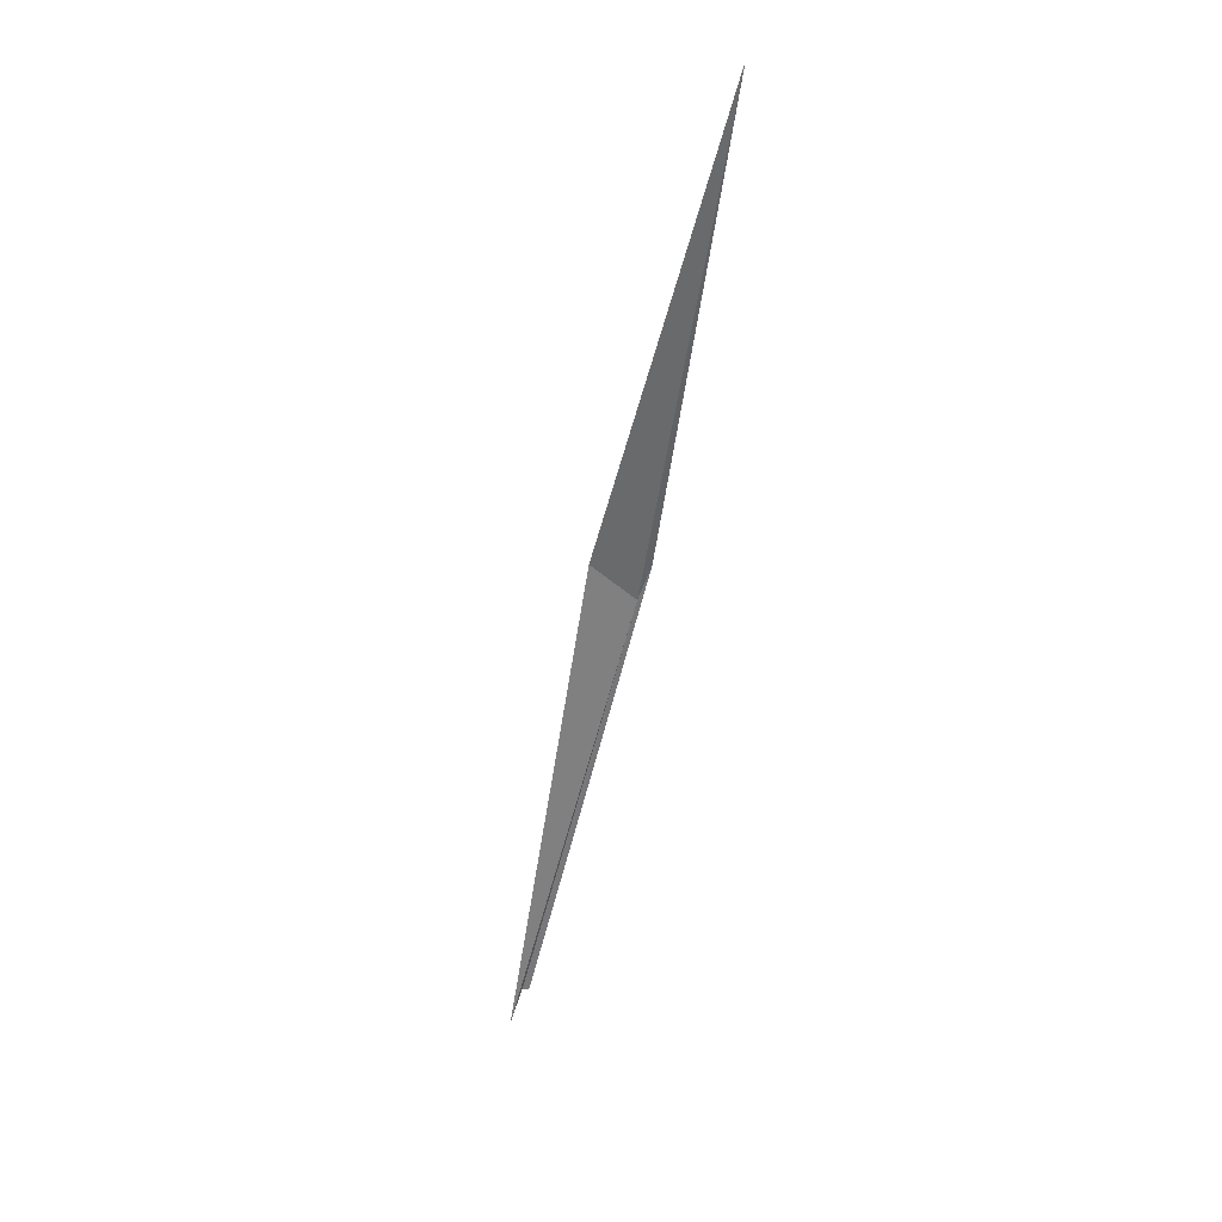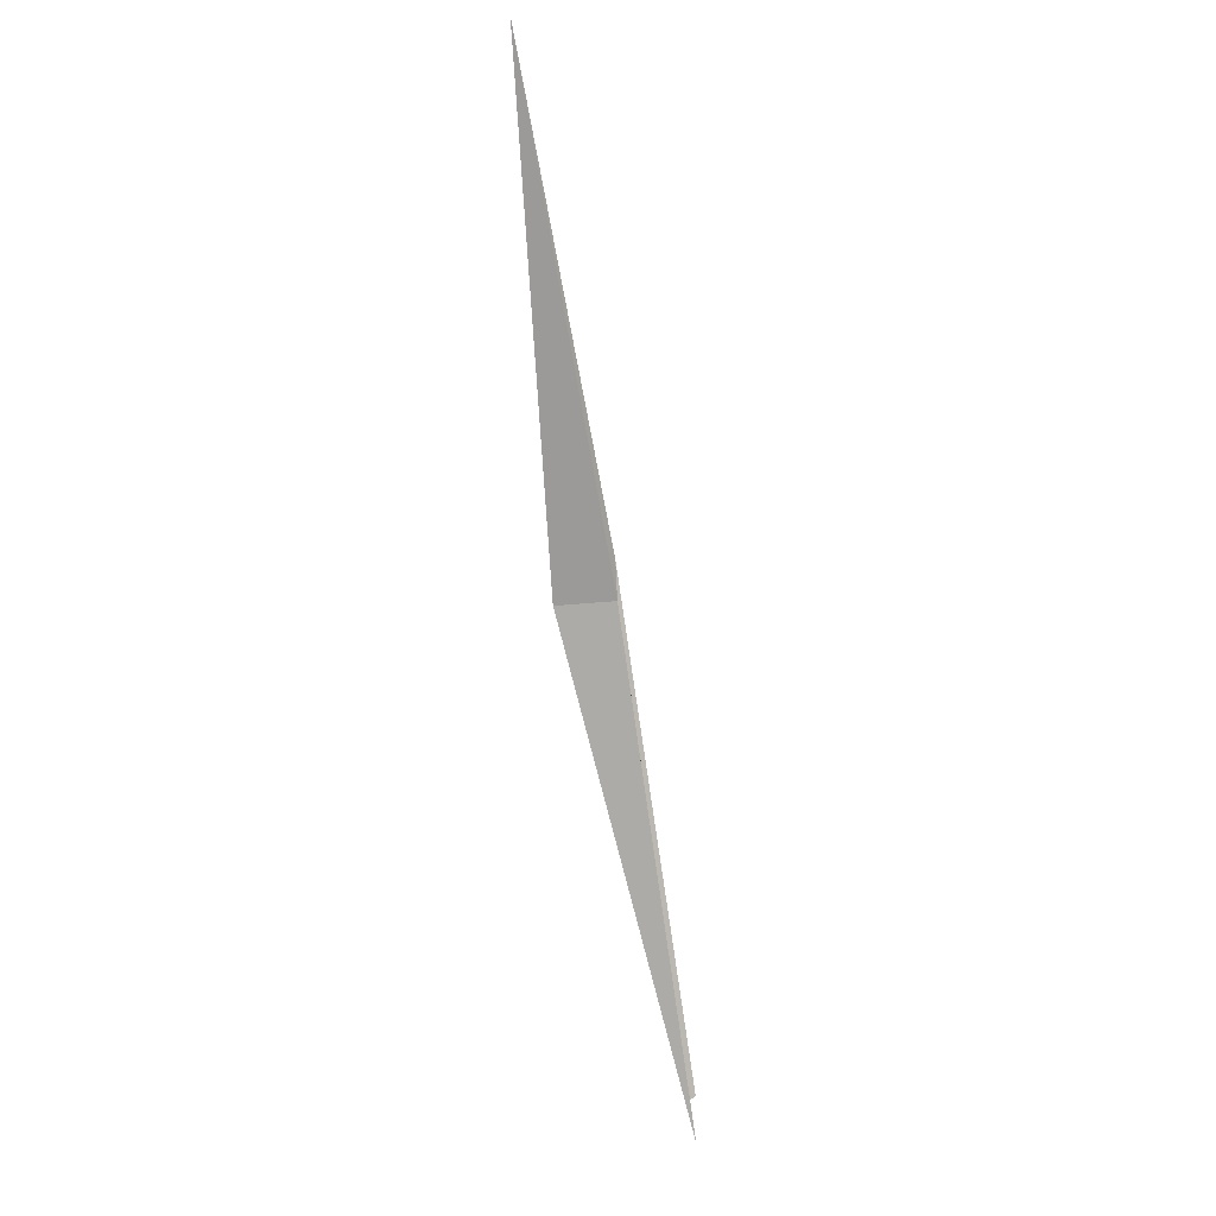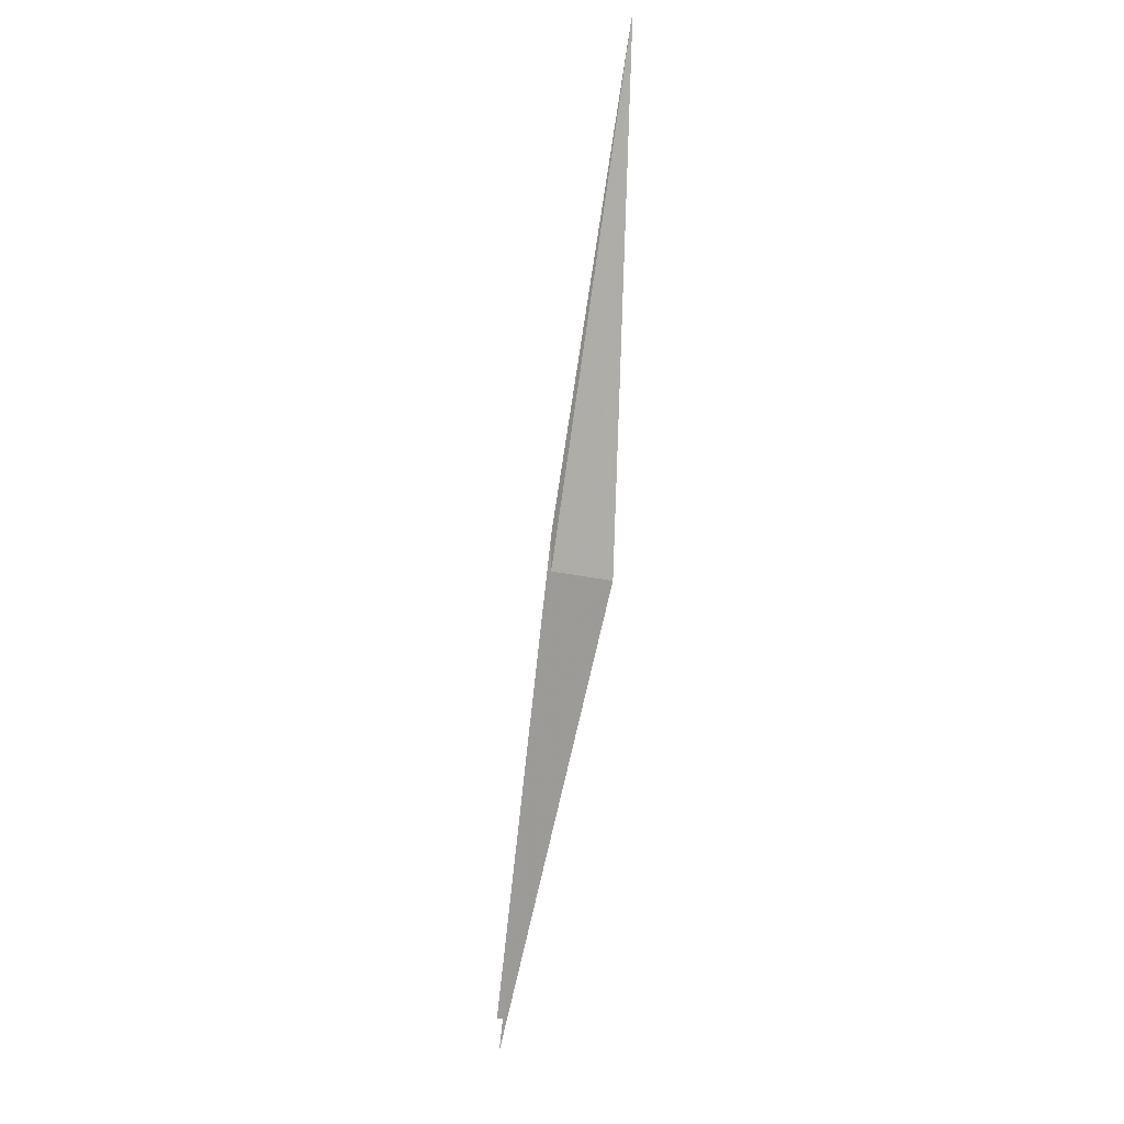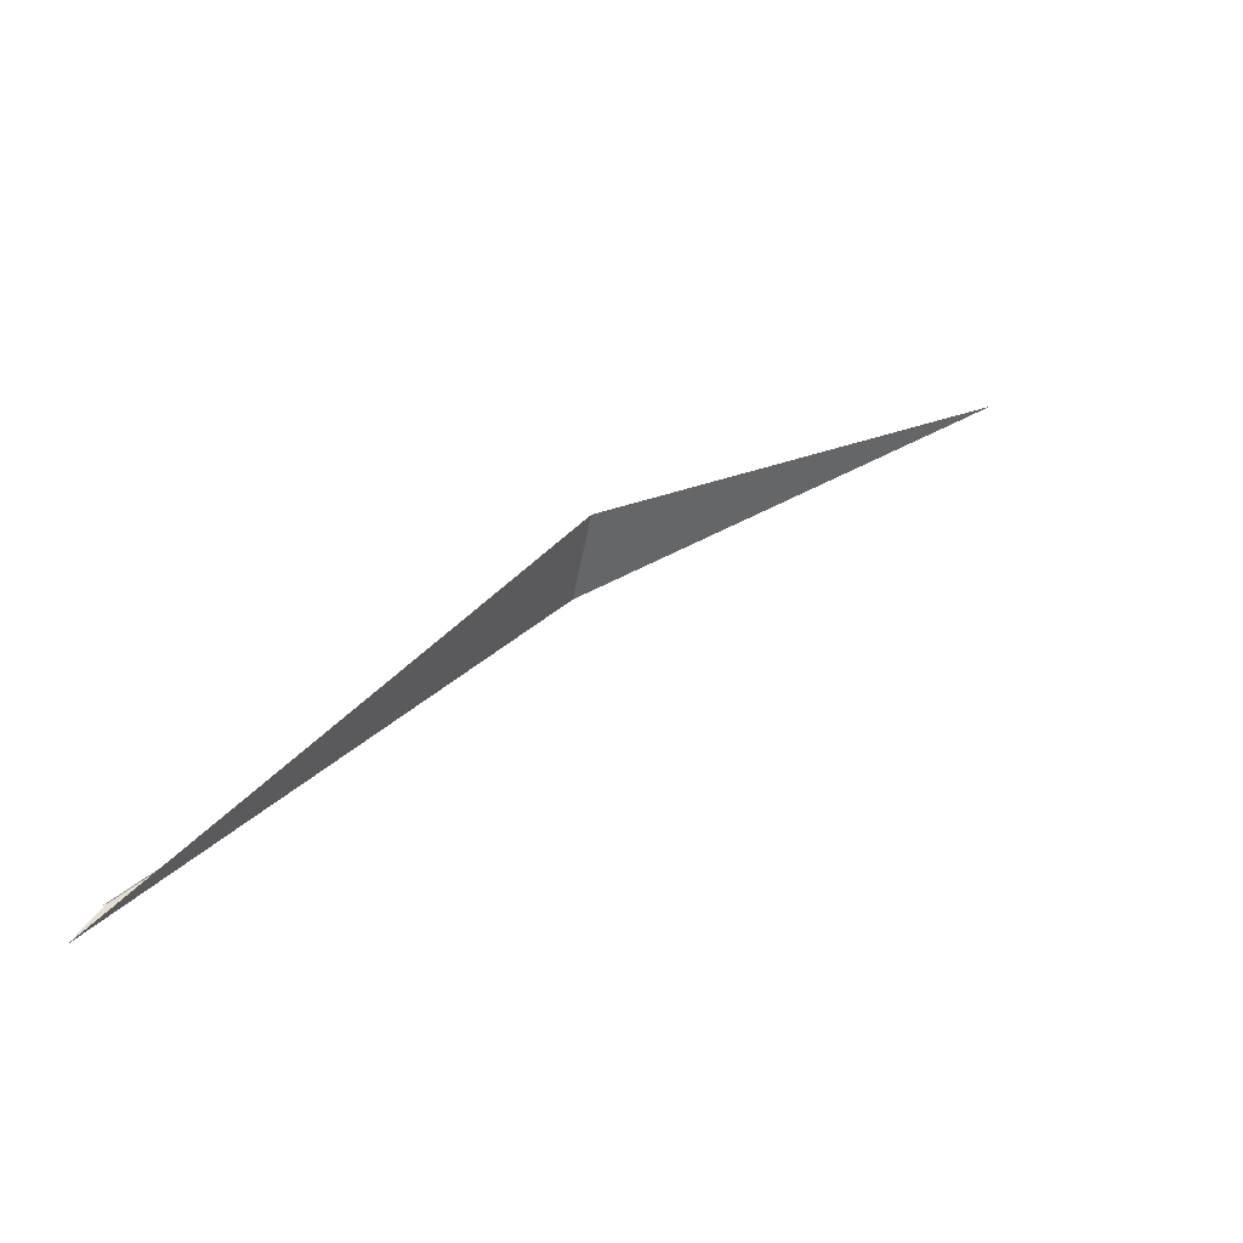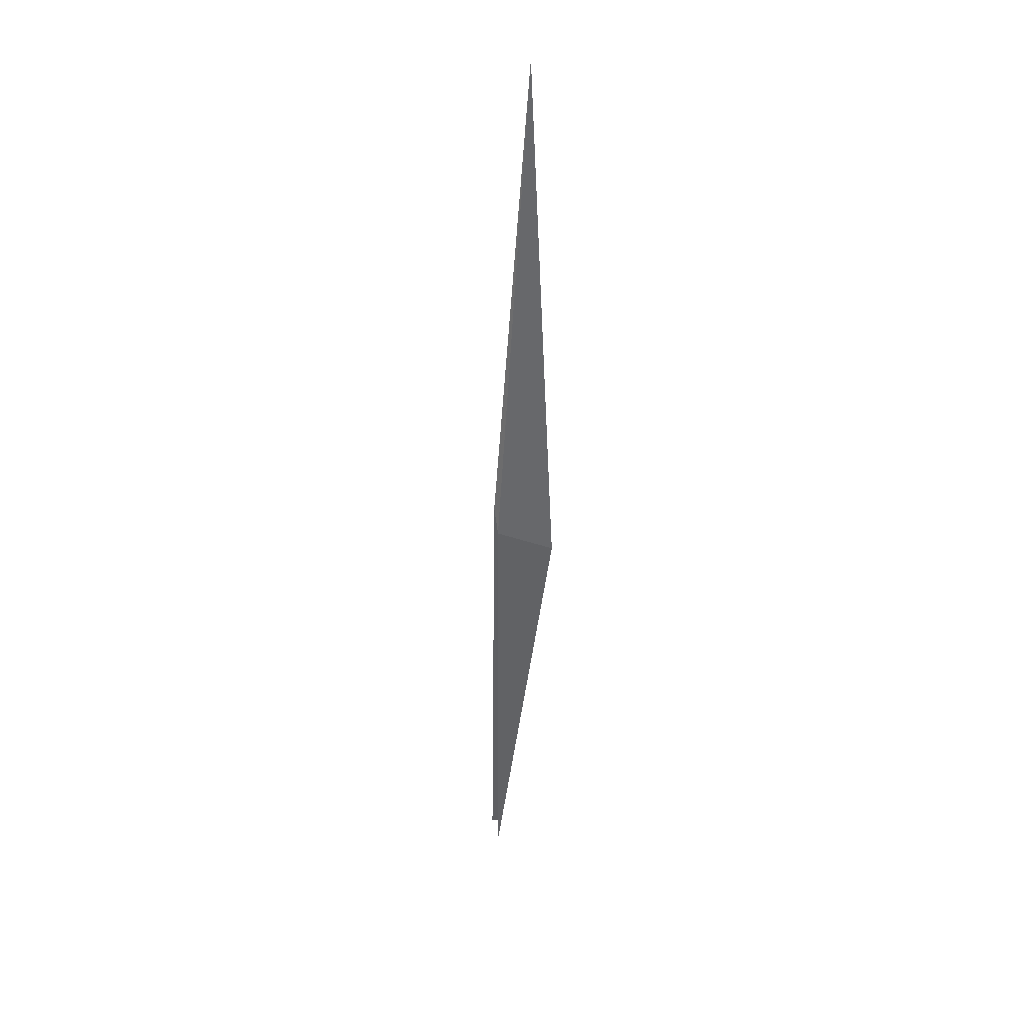
<metadata>
{"format":"obj","ext":"obj","renderer":"f3d","projection":"perspective","resolution":1024,"background":"white","views":[{"elev":69.1,"azim":-2.6,"up":"+Z"},{"elev":46.3,"azim":-37.9,"up":"+Z"},{"elev":-22.0,"azim":145.7,"up":"+Z"},{"elev":-18.4,"azim":-124.4,"up":"+Y"},{"elev":3.4,"azim":154.7,"up":"+Z"}]}
</metadata>
<code>
v 17.89 16.46 4.142
v 17.91 16.53 4.268
v 17.89 16.46 4.15
v 17.88 16.47 4.138
v 17.85 16.38 4.036
v 17.85 16.37 4.028
v 17.85 16.38 4.036
f 1 3 2
f 1 6 5
f 1 4 6
f 1 7 3
f 1 5 7
f 1 2 4

</code>
